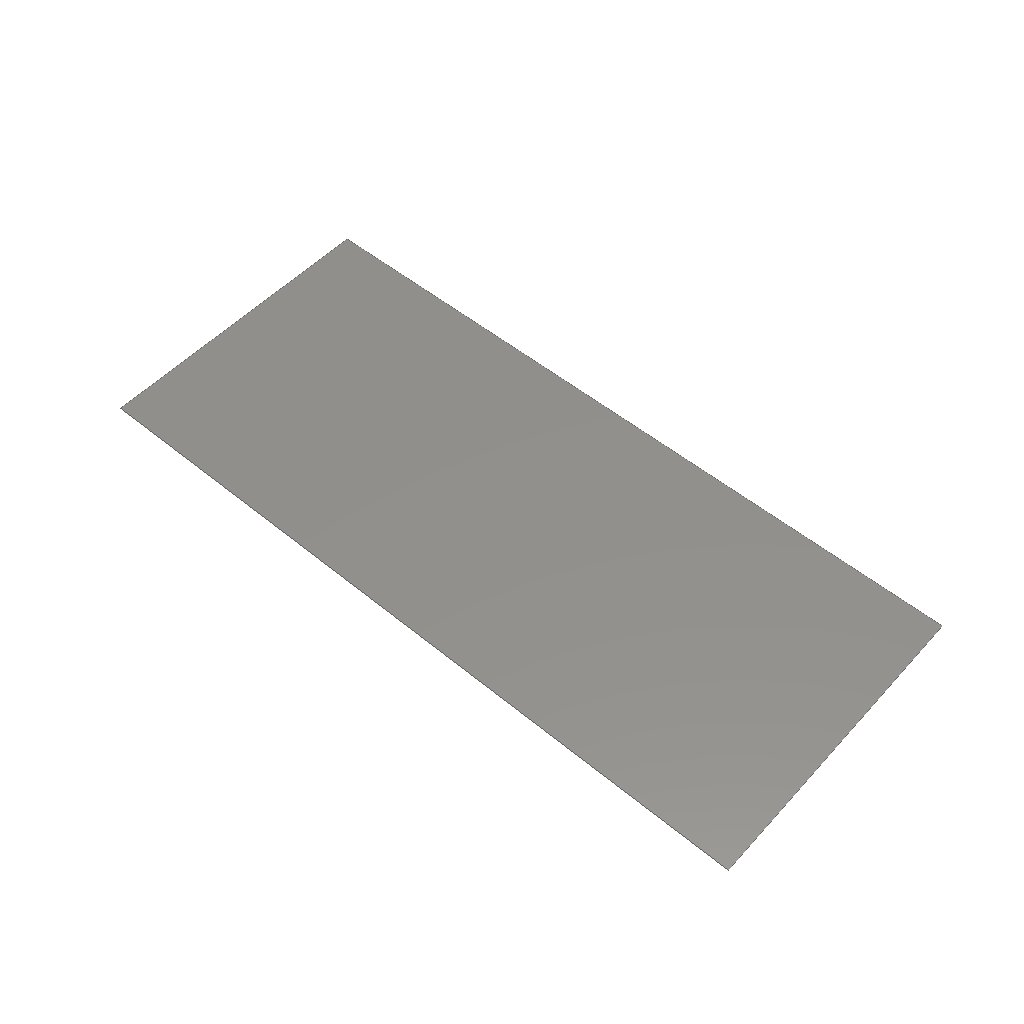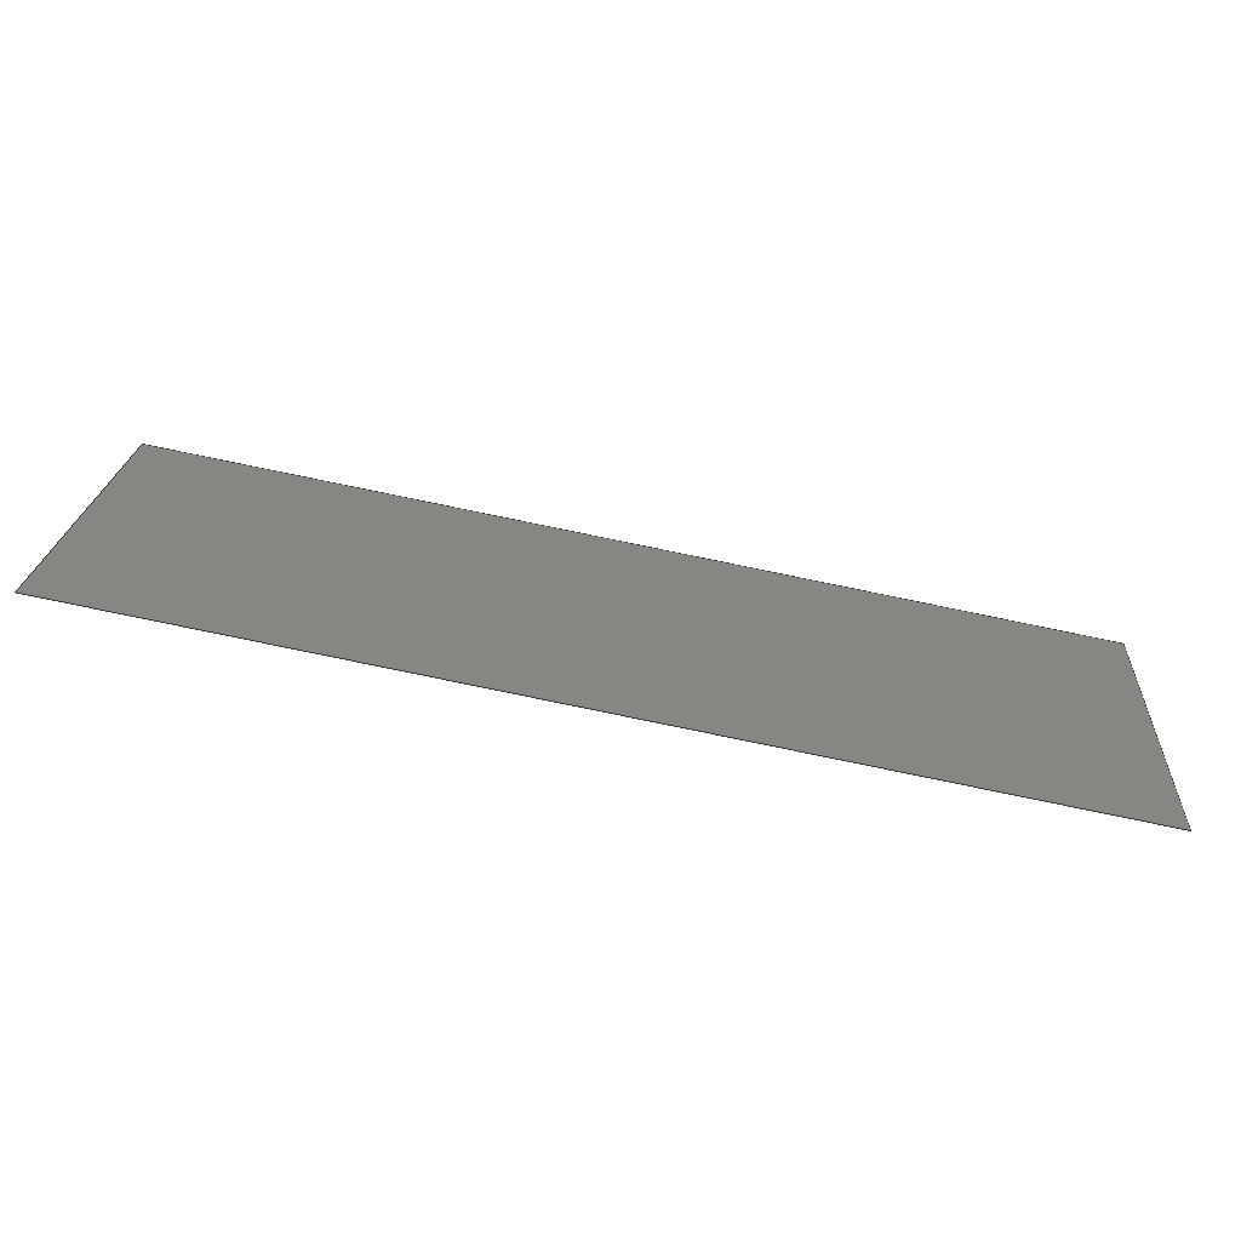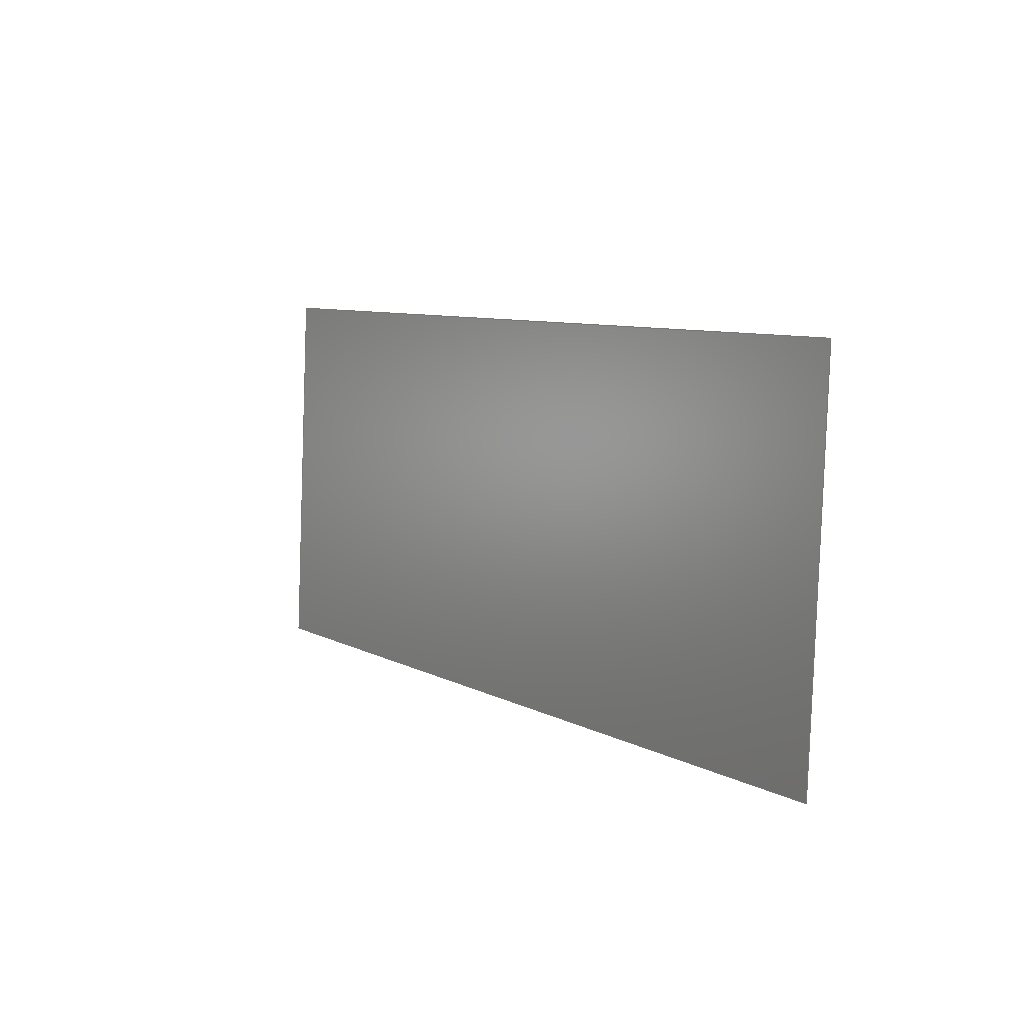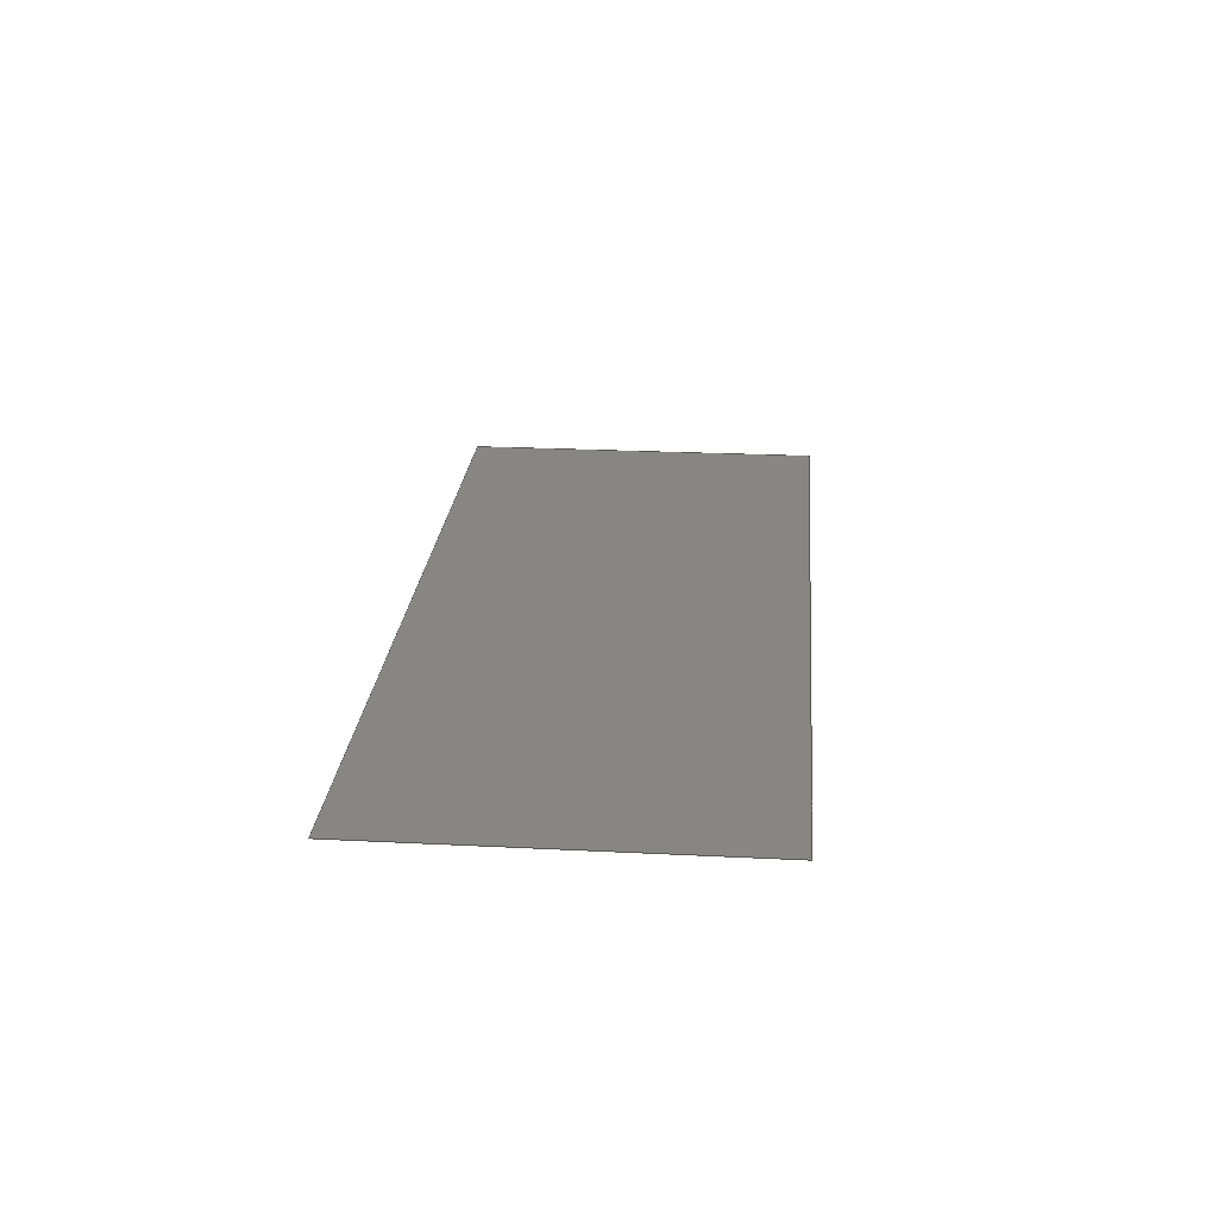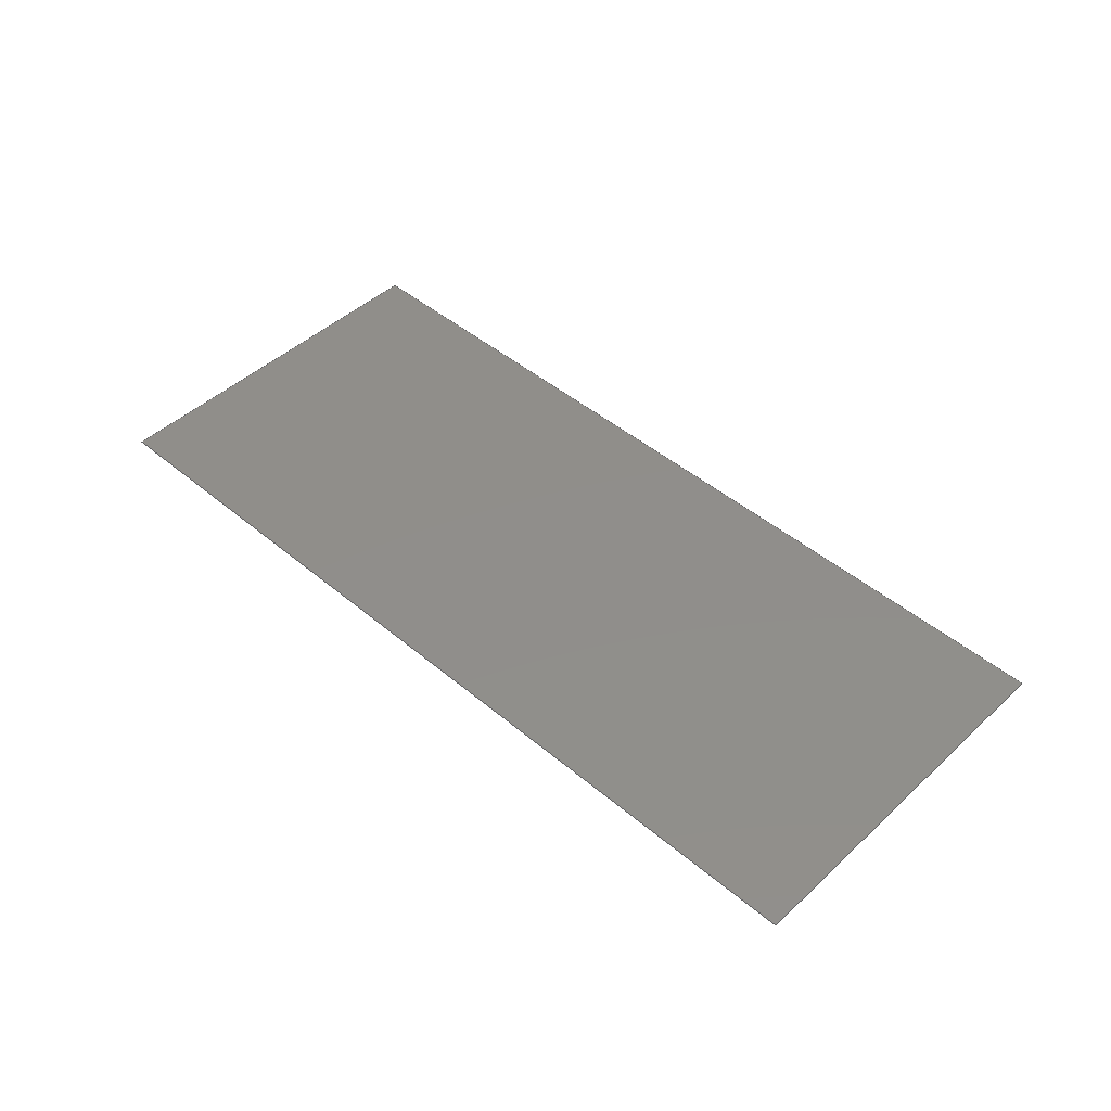
<metadata>
{"format":"step","ext":"stp","renderer":"f3d","projection":"perspective","resolution":1024,"background":"white","views":[{"elev":52.7,"azim":37.7,"up":"+Y"},{"elev":-68.2,"azim":169.1,"up":"+Z"},{"elev":3.3,"azim":-123.6,"up":"+Z"},{"elev":23.8,"azim":-88.8,"up":"+Y"},{"elev":46.5,"azim":40.0,"up":"+Y"}]}
</metadata>
<code>
ISO-10303-21;
DATA;
#1 = APPLICATION_PROTOCOL_DEFINITION('committee draft',
  'automotive_design',1997,#2);
#2 = APPLICATION_CONTEXT(
  'core data for automotive mechanical design processes');
#3 = SHAPE_DEFINITION_REPRESENTATION(#4,#10);
#4 = PRODUCT_DEFINITION_SHAPE('','',#5);
#5 = PRODUCT_DEFINITION('design','',#6,#9);
#6 = PRODUCT_DEFINITION_FORMATION('','',#7);
#7 = PRODUCT('Open CASCADE STEP translator 6.8 202',
  'Open CASCADE STEP translator 6.8 202','',(#8));
#8 = MECHANICAL_CONTEXT('',#2,'mechanical');
#9 = PRODUCT_DEFINITION_CONTEXT('part definition',#2,'design');
#10 = MANIFOLD_SURFACE_SHAPE_REPRESENTATION('',(#11,#15),#89);
#11 = AXIS2_PLACEMENT_3D('',#12,#13,#14);
#12 = CARTESIAN_POINT('',(0,0,0));
#13 = DIRECTION('',(0,0,1));
#14 = DIRECTION('',(1,0,-0));
#15 = SHELL_BASED_SURFACE_MODEL('',(#16));
#16 = OPEN_SHELL('',(#17));
#17 = ADVANCED_FACE('',(#18),#32,.T.);
#18 = FACE_BOUND('',#19,.F.);
#19 = EDGE_LOOP('',(#20,#43,#59,#75));
#20 = ORIENTED_EDGE('',*,*,#21,.T.);
#21 = EDGE_CURVE('',#22,#24,#26,.T.);
#22 = VERTEX_POINT('',#23);
#23 = CARTESIAN_POINT('',(-6.048,0.0006816,
    2.116));
#24 = VERTEX_POINT('',#25);
#25 = CARTESIAN_POINT('',(-5.727,-0.0009256,
    -2.874));
#26 = SURFACE_CURVE('',#27,(#31),.PCURVE_S1);
#27 = LINE('',#28,#29);
#28 = CARTESIAN_POINT('',(-6.048,0.0006816,
    2.116));
#29 = VECTOR('',#30,1);
#30 = DIRECTION('',(0.06421,-0.0003214,
    -0.9979));
#31 = PCURVE('',#32,#37);
#32 = PLANE('',#33);
#33 = AXIS2_PLACEMENT_3D('',#34,#35,#36);
#34 = CARTESIAN_POINT('',(5.799,0.0009397,
    2.918));
#35 = DIRECTION('',(7.773e-13,1,
    -0.0003221));
#36 = DIRECTION('',(0.06421,-0.0003214,
    -0.9979));
#37 = DEFINITIONAL_REPRESENTATION('',(#38),#42);
#38 = LINE('',#39,#40);
#39 = CARTESIAN_POINT('',(0.03888,11.87));
#40 = VECTOR('',#41,1);
#41 = DIRECTION('',(1,-5.728e-15));
#42 = ( GEOMETRIC_REPRESENTATION_CONTEXT(2) 
PARAMETRIC_REPRESENTATION_CONTEXT() REPRESENTATION_CONTEXT('2D SPACE',''
  ) );
#43 = ORIENTED_EDGE('',*,*,#44,.T.);
#44 = EDGE_CURVE('',#24,#45,#47,.T.);
#45 = VERTEX_POINT('',#46);
#46 = CARTESIAN_POINT('',(6.048,-0.0006816,
    -2.116));
#47 = SURFACE_CURVE('',#48,(#52),.PCURVE_S1);
#48 = LINE('',#49,#50);
#49 = CARTESIAN_POINT('',(-5.727,-0.0009256,
    -2.874));
#50 = VECTOR('',#51,1);
#51 = DIRECTION('',(0.9979,2.068e-05,0.06421
    ));
#52 = PCURVE('',#32,#53);
#53 = DEFINITIONAL_REPRESENTATION('',(#54),#58);
#54 = LINE('',#55,#56);
#55 = CARTESIAN_POINT('',(5.039,11.87));
#56 = VECTOR('',#57,1);
#57 = DIRECTION('',(1.785e-15,-1));
#58 = ( GEOMETRIC_REPRESENTATION_CONTEXT(2) 
PARAMETRIC_REPRESENTATION_CONTEXT() REPRESENTATION_CONTEXT('2D SPACE',''
  ) );
#59 = ORIENTED_EDGE('',*,*,#60,.T.);
#60 = EDGE_CURVE('',#45,#61,#63,.T.);
#61 = VERTEX_POINT('',#62);
#62 = CARTESIAN_POINT('',(5.727,0.0009256,
    2.874));
#63 = SURFACE_CURVE('',#64,(#68),.PCURVE_S1);
#64 = LINE('',#65,#66);
#65 = CARTESIAN_POINT('',(6.048,-0.0006816,
    -2.116));
#66 = VECTOR('',#67,1);
#67 = DIRECTION('',(-0.06421,0.0003214,
    0.9979));
#68 = PCURVE('',#32,#69);
#69 = DEFINITIONAL_REPRESENTATION('',(#70),#74);
#70 = LINE('',#71,#72);
#71 = CARTESIAN_POINT('',(5.039,0.07456));
#72 = VECTOR('',#73,1);
#73 = DIRECTION('',(-1,7.434e-15));
#74 = ( GEOMETRIC_REPRESENTATION_CONTEXT(2) 
PARAMETRIC_REPRESENTATION_CONTEXT() REPRESENTATION_CONTEXT('2D SPACE',''
  ) );
#75 = ORIENTED_EDGE('',*,*,#76,.T.);
#76 = EDGE_CURVE('',#61,#22,#77,.T.);
#77 = SURFACE_CURVE('',#78,(#82),.PCURVE_S1);
#78 = LINE('',#79,#80);
#79 = CARTESIAN_POINT('',(5.727,0.0009256,
    2.874));
#80 = VECTOR('',#81,1);
#81 = DIRECTION('',(-0.9979,-2.068e-05,
    -0.06421));
#82 = PCURVE('',#32,#83);
#83 = DEFINITIONAL_REPRESENTATION('',(#84),#88);
#84 = LINE('',#85,#86);
#85 = CARTESIAN_POINT('',(0.03888,0.07456));
#86 = VECTOR('',#87,1);
#87 = DIRECTION('',(3.03e-15,1));
#88 = ( GEOMETRIC_REPRESENTATION_CONTEXT(2) 
PARAMETRIC_REPRESENTATION_CONTEXT() REPRESENTATION_CONTEXT('2D SPACE',''
  ) );
#89 = ( GEOMETRIC_REPRESENTATION_CONTEXT(3) 
GLOBAL_UNCERTAINTY_ASSIGNED_CONTEXT((#93)) GLOBAL_UNIT_ASSIGNED_CONTEXT(
(#90,#91,#92)) REPRESENTATION_CONTEXT('Context #1',
  '3D Context with UNIT and UNCERTAINTY') );
#90 = ( LENGTH_UNIT() NAMED_UNIT(*) SI_UNIT(.MILLI.,.METRE.) );
#91 = ( NAMED_UNIT(*) PLANE_ANGLE_UNIT() SI_UNIT($,.RADIAN.) );
#92 = ( NAMED_UNIT(*) SI_UNIT($,.STERADIAN.) SOLID_ANGLE_UNIT() );
#93 = UNCERTAINTY_MEASURE_WITH_UNIT(LENGTH_MEASURE(1e-07),#90,
  'distance_accuracy_value','confusion accuracy');
#94 = PRODUCT_TYPE('part',$,(#7));
ENDSEC;
END-ISO-10303-21;

</code>
